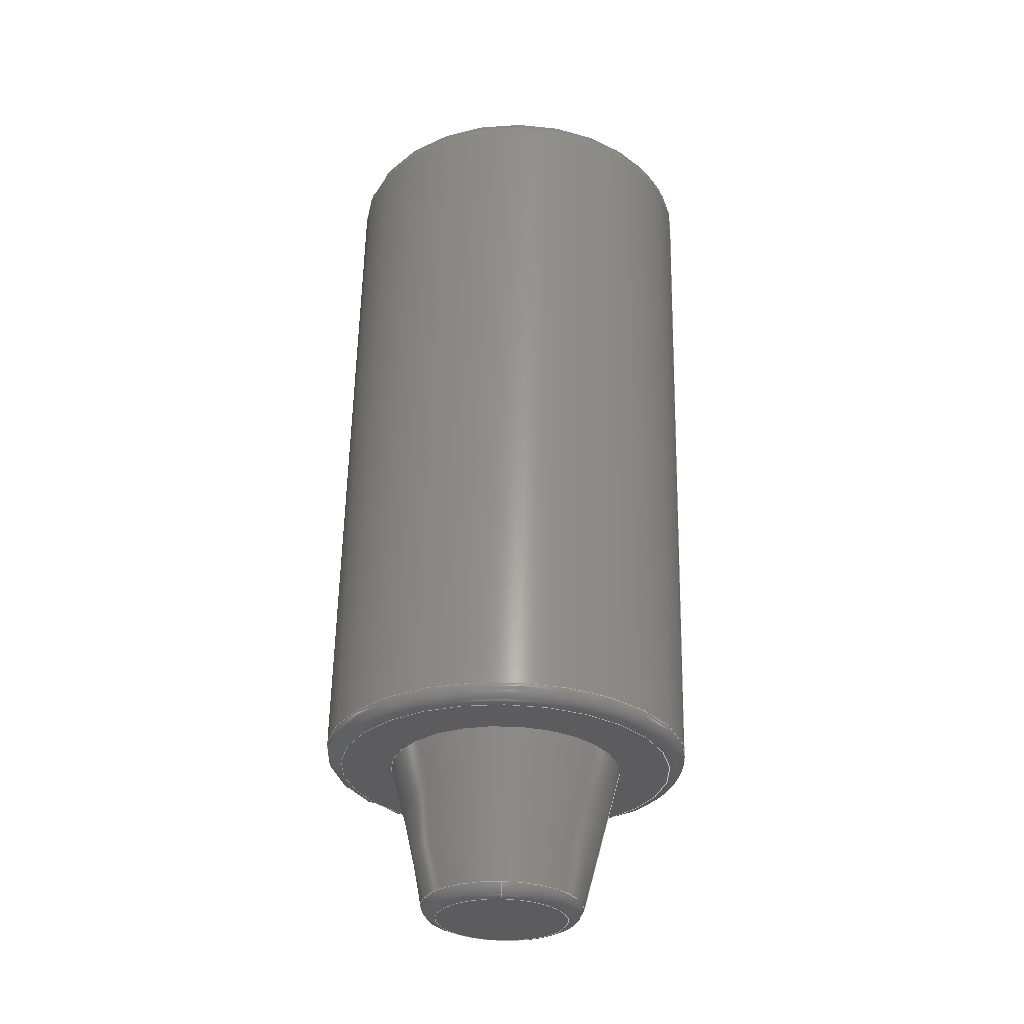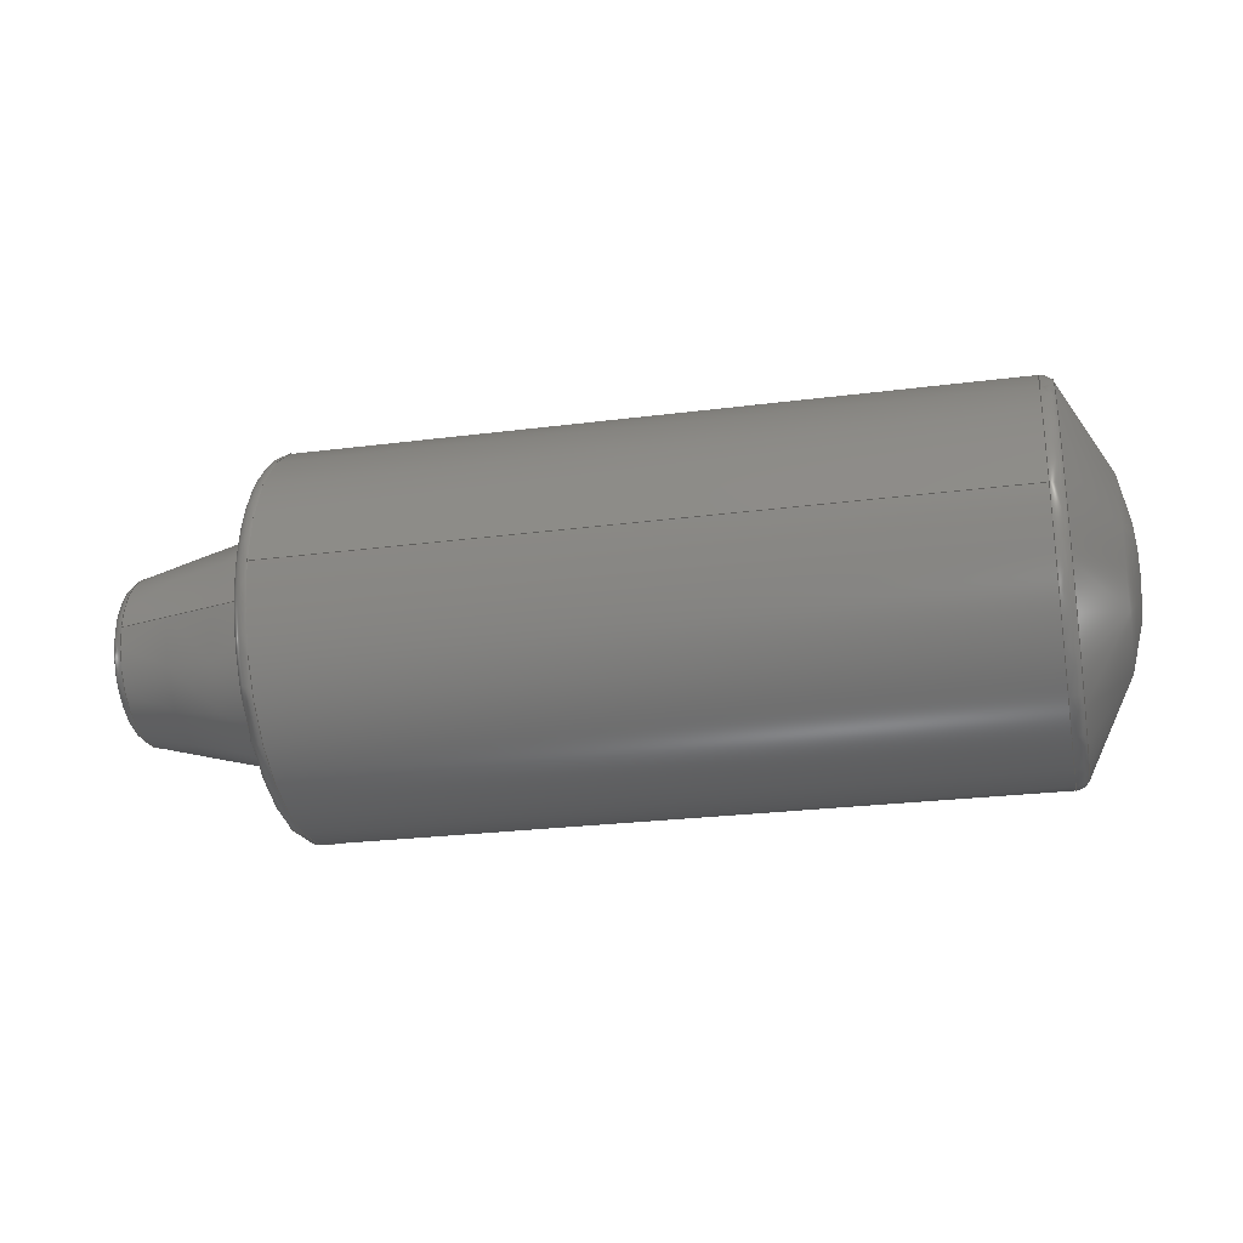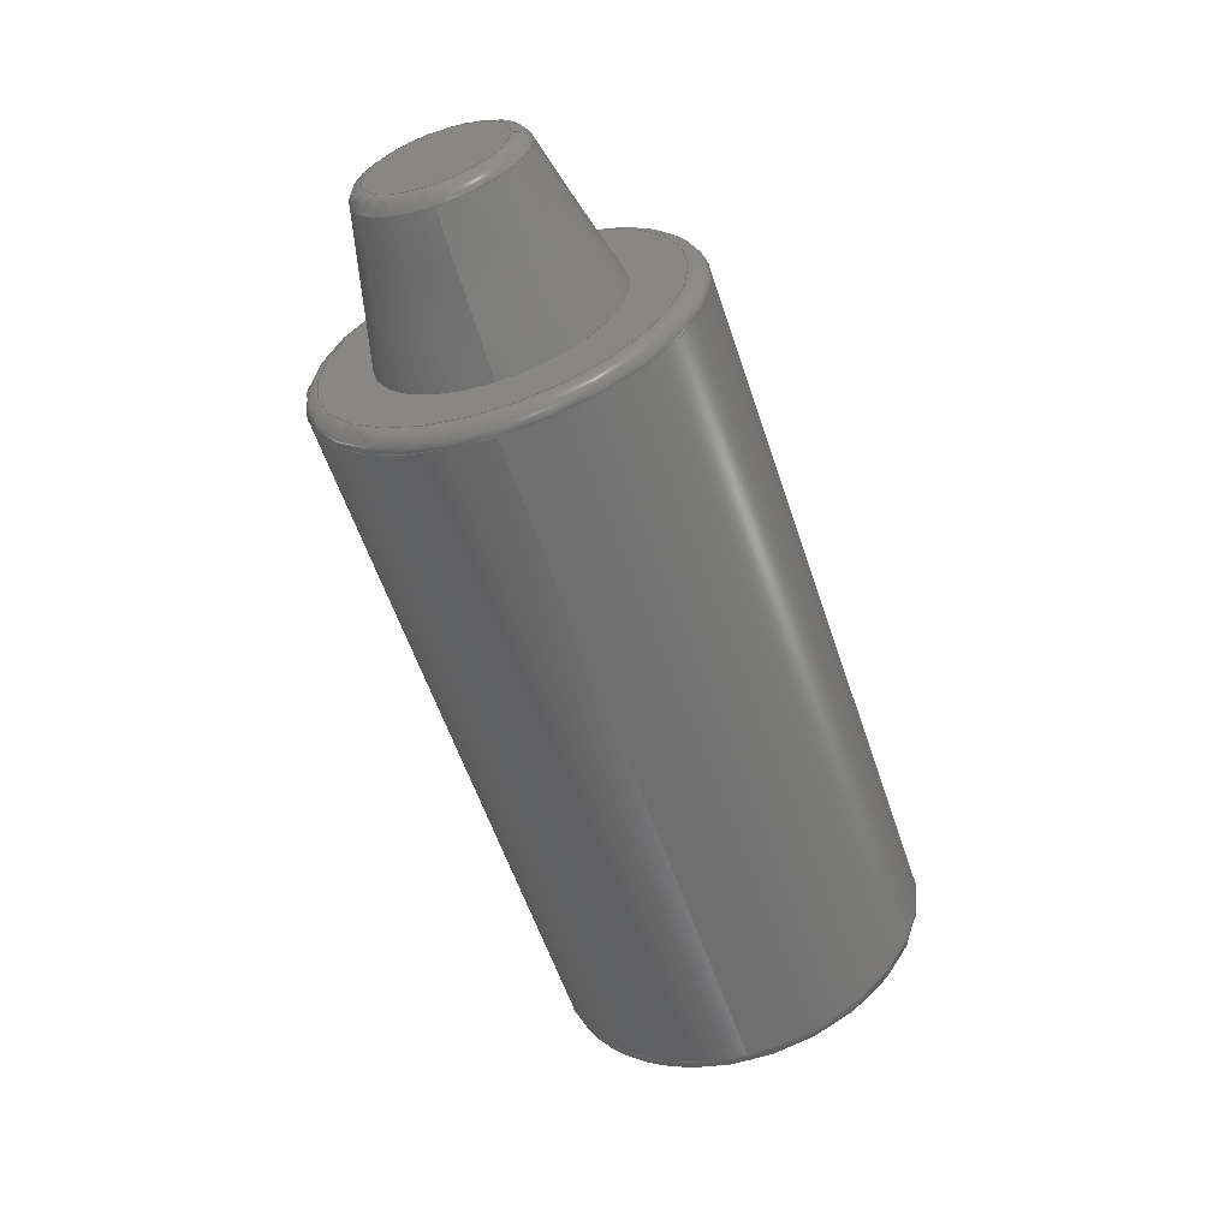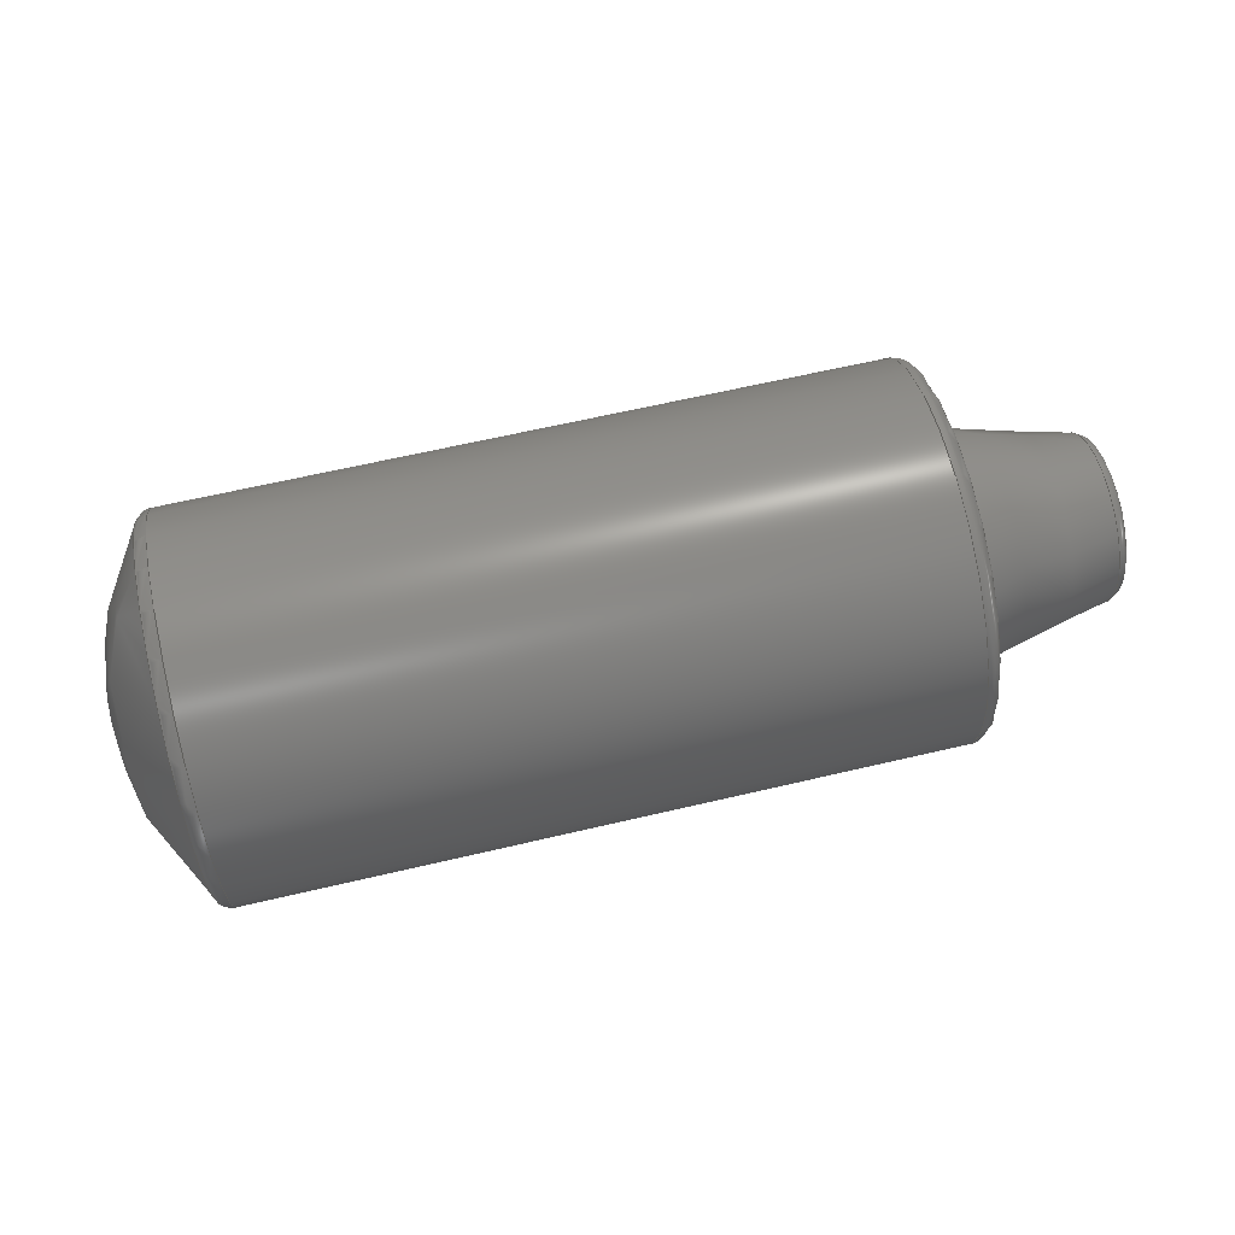
<metadata>
{"format":"step","ext":"step","renderer":"f3d","projection":"perspective","resolution":1024,"background":"white","views":[{"elev":59.9,"azim":-88.8,"up":"+Z"},{"elev":-25.8,"azim":11.7,"up":"+Z"},{"elev":-58.5,"azim":-71.5,"up":"+Y"},{"elev":66.2,"azim":166.9,"up":"+Y"}]}
</metadata>
<code>
ISO-10303-21;
DATA;
#1=MECHANICAL_DESIGN_GEOMETRIC_PRESENTATION_REPRESENTATION('',(#4),#263);
#2=SHAPE_REPRESENTATION_RELATIONSHIP('SRR','None',#270,#3);
#3=ADVANCED_BREP_SHAPE_REPRESENTATION('',(#5),#262);
#4=STYLED_ITEM('',(#279),#5);
#5=MANIFOLD_SOLID_BREP('Body1',#117);
#6=(
BOUNDED_SURFACE()
B_SPLINE_SURFACE(2,2,((#231,#232,#233,#234,#235,#236,#237,#238,#239),(#240,
#241,#242,#243,#244,#245,#246,#247,#248),(#249,#250,#251,#252,#253,#254,
#255,#256,#257)),.UNSPECIFIED.,.F.,.T.,.F.)
B_SPLINE_SURFACE_WITH_KNOTS((3,3),(3,2,2,2,3),(0.9056,1.587),
(-3.142,-1.571,0,1.571,3.142),
 .UNSPECIFIED.)
GEOMETRIC_REPRESENTATION_ITEM()
RATIONAL_B_SPLINE_SURFACE(((1,0.7071,1,0.7071,1,
0.7071,1,0.7071,1),(0.9426,0.6665,
0.9426,0.6665,0.9426,0.6665,
0.9426,0.6665,0.9426),(1,0.7071,
1,0.7071,1,0.7071,1,0.7071,1)))
REPRESENTATION_ITEM('')
SURFACE()
);
#7=FACE_BOUND('',#30,.T.);
#8=CYLINDRICAL_SURFACE('',#144,0.118);
#9=LINE('',#211,#11);
#10=LINE('',#222,#12);
#11=VECTOR('',#170,0.0625);
#12=VECTOR('',#183,0.118);
#13=CONICAL_SURFACE('',#137,0.0625,0.245);
#14=PLANE('',#136);
#15=PLANE('',#147);
#16=FACE_OUTER_BOUND('',#24,.T.);
#17=FACE_OUTER_BOUND('',#25,.T.);
#18=FACE_OUTER_BOUND('',#26,.T.);
#19=FACE_OUTER_BOUND('',#27,.T.);
#20=FACE_OUTER_BOUND('',#28,.T.);
#21=FACE_OUTER_BOUND('',#29,.T.);
#22=FACE_OUTER_BOUND('',#31,.T.);
#23=FACE_OUTER_BOUND('',#32,.T.);
#24=EDGE_LOOP('',(#74,#75,#76,#77,#78));
#25=EDGE_LOOP('',(#79));
#26=EDGE_LOOP('',(#80,#81,#82,#83,#84));
#27=EDGE_LOOP('',(#85,#86,#87,#88,#89));
#28=EDGE_LOOP('',(#90,#91,#92,#93,#94,#95));
#29=EDGE_LOOP('',(#96));
#30=EDGE_LOOP('',(#97));
#31=EDGE_LOOP('',(#98,#99,#100,#101,#102));
#32=EDGE_LOOP('',(#103,#104,#105));
#33=CIRCLE('',#132,0.05189);
#34=CIRCLE('',#133,0.05189);
#35=CIRCLE('',#134,0.01);
#36=CIRCLE('',#135,0.04219);
#37=CIRCLE('',#138,0.075);
#38=CIRCLE('',#140,0.108);
#39=CIRCLE('',#141,0.01);
#40=CIRCLE('',#142,0.118);
#41=CIRCLE('',#143,0.118);
#42=CIRCLE('',#145,0.118);
#43=CIRCLE('',#146,0.118);
#44=CIRCLE('',#149,0.1142);
#45=CIRCLE('',#150,0.01);
#46=CIRCLE('',#151,0.1803);
#47=VERTEX_POINT('',#200);
#48=VERTEX_POINT('',#201);
#49=VERTEX_POINT('',#204);
#50=VERTEX_POINT('',#209);
#51=VERTEX_POINT('',#213);
#52=VERTEX_POINT('',#215);
#53=VERTEX_POINT('',#217);
#54=VERTEX_POINT('',#221);
#55=VERTEX_POINT('',#223);
#56=VERTEX_POINT('',#228);
#57=VERTEX_POINT('',#258);
#58=EDGE_CURVE('',#47,#48,#33,.T.);
#59=EDGE_CURVE('',#48,#47,#34,.T.);
#60=EDGE_CURVE('',#47,#49,#35,.T.);
#61=EDGE_CURVE('',#49,#49,#36,.T.);
#62=EDGE_CURVE('',#50,#50,#37,.T.);
#63=EDGE_CURVE('',#50,#48,#9,.T.);
#64=EDGE_CURVE('',#51,#51,#38,.T.);
#65=EDGE_CURVE('',#51,#52,#39,.T.);
#66=EDGE_CURVE('',#52,#53,#40,.T.);
#67=EDGE_CURVE('',#53,#52,#41,.T.);
#68=EDGE_CURVE('',#53,#54,#10,.T.);
#69=EDGE_CURVE('',#55,#54,#42,.T.);
#70=EDGE_CURVE('',#54,#55,#43,.T.);
#71=EDGE_CURVE('',#56,#56,#44,.T.);
#72=EDGE_CURVE('',#56,#55,#45,.T.);
#73=EDGE_CURVE('',#57,#56,#46,.T.);
#74=ORIENTED_EDGE('',*,*,#58,.T.);
#75=ORIENTED_EDGE('',*,*,#59,.T.);
#76=ORIENTED_EDGE('',*,*,#60,.T.);
#77=ORIENTED_EDGE('',*,*,#61,.T.);
#78=ORIENTED_EDGE('',*,*,#60,.F.);
#79=ORIENTED_EDGE('',*,*,#61,.F.);
#80=ORIENTED_EDGE('',*,*,#62,.F.);
#81=ORIENTED_EDGE('',*,*,#63,.T.);
#82=ORIENTED_EDGE('',*,*,#58,.F.);
#83=ORIENTED_EDGE('',*,*,#59,.F.);
#84=ORIENTED_EDGE('',*,*,#63,.F.);
#85=ORIENTED_EDGE('',*,*,#64,.T.);
#86=ORIENTED_EDGE('',*,*,#65,.T.);
#87=ORIENTED_EDGE('',*,*,#66,.T.);
#88=ORIENTED_EDGE('',*,*,#67,.T.);
#89=ORIENTED_EDGE('',*,*,#65,.F.);
#90=ORIENTED_EDGE('',*,*,#67,.F.);
#91=ORIENTED_EDGE('',*,*,#68,.T.);
#92=ORIENTED_EDGE('',*,*,#69,.F.);
#93=ORIENTED_EDGE('',*,*,#70,.F.);
#94=ORIENTED_EDGE('',*,*,#68,.F.);
#95=ORIENTED_EDGE('',*,*,#66,.F.);
#96=ORIENTED_EDGE('',*,*,#64,.F.);
#97=ORIENTED_EDGE('',*,*,#62,.T.);
#98=ORIENTED_EDGE('',*,*,#71,.T.);
#99=ORIENTED_EDGE('',*,*,#72,.T.);
#100=ORIENTED_EDGE('',*,*,#69,.T.);
#101=ORIENTED_EDGE('',*,*,#70,.T.);
#102=ORIENTED_EDGE('',*,*,#72,.F.);
#103=ORIENTED_EDGE('',*,*,#73,.T.);
#104=ORIENTED_EDGE('',*,*,#71,.F.);
#105=ORIENTED_EDGE('',*,*,#73,.F.);
#106=TOROIDAL_SURFACE('',#131,0.04219,0.01);
#107=TOROIDAL_SURFACE('',#139,0.108,0.01);
#108=TOROIDAL_SURFACE('',#148,0.108,0.01);
#109=ADVANCED_FACE('',(#16),#106,.T.);
#110=ADVANCED_FACE('',(#17),#14,.T.);
#111=ADVANCED_FACE('',(#18),#13,.T.);
#112=ADVANCED_FACE('',(#19),#107,.T.);
#113=ADVANCED_FACE('',(#20),#8,.T.);
#114=ADVANCED_FACE('',(#21,#7),#15,.T.);
#115=ADVANCED_FACE('',(#22),#108,.T.);
#116=ADVANCED_FACE('',(#23),#6,.F.);
#117=CLOSED_SHELL('',(#109,#110,#111,#112,#113,#114,#115,#116));
#118=DERIVED_UNIT_ELEMENT(#120,1);
#119=DERIVED_UNIT_ELEMENT(#265,-3);
#120=(
MASS_UNIT()
NAMED_UNIT(*)
SI_UNIT(.KILO.,.GRAM.)
);
#121=DERIVED_UNIT((#118,#119));
#122=MEASURE_REPRESENTATION_ITEM('density measure',
POSITIVE_RATIO_MEASURE(7850),#121);
#123=PROPERTY_DEFINITION_REPRESENTATION(#128,#125);
#124=PROPERTY_DEFINITION_REPRESENTATION(#129,#126);
#125=REPRESENTATION('material name',(#127),#262);
#126=REPRESENTATION('density',(#122),#262);
#127=DESCRIPTIVE_REPRESENTATION_ITEM('Steel','Steel');
#128=PROPERTY_DEFINITION('material property','material name',#272);
#129=PROPERTY_DEFINITION('material property','density of part',#272);
#130=AXIS2_PLACEMENT_3D('placement',#198,#152,#153);
#131=AXIS2_PLACEMENT_3D('',#199,#154,#155);
#132=AXIS2_PLACEMENT_3D('',#202,#156,#157);
#133=AXIS2_PLACEMENT_3D('',#203,#158,#159);
#134=AXIS2_PLACEMENT_3D('',#205,#160,#161);
#135=AXIS2_PLACEMENT_3D('',#206,#162,#163);
#136=AXIS2_PLACEMENT_3D('',#207,#164,#165);
#137=AXIS2_PLACEMENT_3D('',#208,#166,#167);
#138=AXIS2_PLACEMENT_3D('',#210,#168,#169);
#139=AXIS2_PLACEMENT_3D('',#212,#171,#172);
#140=AXIS2_PLACEMENT_3D('',#214,#173,#174);
#141=AXIS2_PLACEMENT_3D('',#216,#175,#176);
#142=AXIS2_PLACEMENT_3D('',#218,#177,#178);
#143=AXIS2_PLACEMENT_3D('',#219,#179,#180);
#144=AXIS2_PLACEMENT_3D('',#220,#181,#182);
#145=AXIS2_PLACEMENT_3D('',#224,#184,#185);
#146=AXIS2_PLACEMENT_3D('',#225,#186,#187);
#147=AXIS2_PLACEMENT_3D('',#226,#188,#189);
#148=AXIS2_PLACEMENT_3D('',#227,#190,#191);
#149=AXIS2_PLACEMENT_3D('',#229,#192,#193);
#150=AXIS2_PLACEMENT_3D('',#230,#194,#195);
#151=AXIS2_PLACEMENT_3D('',#259,#196,#197);
#152=DIRECTION('axis',(0,0,1));
#153=DIRECTION('refdir',(1,0,0));
#154=DIRECTION('center_axis',(1,0,0));
#155=DIRECTION('ref_axis',(0,0,-1));
#156=DIRECTION('center_axis',(-1,0,8.558e-15));
#157=DIRECTION('ref_axis',(0,-1,0));
#158=DIRECTION('center_axis',(-1,0,8.558e-15));
#159=DIRECTION('ref_axis',(0,-1,0));
#160=DIRECTION('center_axis',(0,-1,0));
#161=DIRECTION('ref_axis',(0,0,1));
#162=DIRECTION('center_axis',(1,0,0));
#163=DIRECTION('ref_axis',(0,-1,0));
#164=DIRECTION('center_axis',(-1,0,0));
#165=DIRECTION('ref_axis',(0,0,1));
#166=DIRECTION('center_axis',(1,0,0));
#167=DIRECTION('ref_axis',(0,1,0));
#168=DIRECTION('center_axis',(1,0,2.22e-16));
#169=DIRECTION('ref_axis',(0,1,0));
#170=DIRECTION('',(-0.9701,0.2425,2.97e-17));
#171=DIRECTION('center_axis',(-1,0,-2.22e-16));
#172=DIRECTION('ref_axis',(0,0,1));
#173=DIRECTION('center_axis',(1,0,2.22e-16));
#174=DIRECTION('ref_axis',(-4.178e-33,-1,1.882e-17));
#175=DIRECTION('center_axis',(0,-1,0));
#176=DIRECTION('ref_axis',(0,0,-1));
#177=DIRECTION('center_axis',(-1,0,-2.22e-16));
#178=DIRECTION('ref_axis',(0,-1,1.882e-17));
#179=DIRECTION('center_axis',(-1,0,-2.22e-16));
#180=DIRECTION('ref_axis',(0,-1,1.882e-17));
#181=DIRECTION('center_axis',(-1,0,-2.22e-16));
#182=DIRECTION('ref_axis',(0,1,0));
#183=DIRECTION('',(1,0,2.22e-16));
#184=DIRECTION('center_axis',(1,0,2.22e-16));
#185=DIRECTION('ref_axis',(0,-1,-8.994e-18));
#186=DIRECTION('center_axis',(1,0,2.22e-16));
#187=DIRECTION('ref_axis',(0,-1,-8.994e-18));
#188=DIRECTION('center_axis',(-1,0,-2.22e-16));
#189=DIRECTION('ref_axis',(0,1,0));
#190=DIRECTION('center_axis',(1,0,2.22e-16));
#191=DIRECTION('ref_axis',(0,0,-1));
#192=DIRECTION('center_axis',(-1,0,-2.22e-16));
#193=DIRECTION('ref_axis',(0,-1,0));
#194=DIRECTION('center_axis',(0,-1,0));
#195=DIRECTION('ref_axis',(0,0,1));
#196=DIRECTION('center_axis',(0,-1,0));
#197=DIRECTION('ref_axis',(0,0,1));
#198=CARTESIAN_POINT('',(0,0,0));
#199=CARTESIAN_POINT('Origin',(3.531,1.65,-2.805));
#200=CARTESIAN_POINT('',(3.528,1.65,-2.753));
#201=CARTESIAN_POINT('',(3.528,1.598,-2.805));
#202=CARTESIAN_POINT('Origin',(3.528,1.65,-2.805));
#203=CARTESIAN_POINT('Origin',(3.528,1.65,-2.805));
#204=CARTESIAN_POINT('',(3.521,1.65,-2.763));
#205=CARTESIAN_POINT('Origin',(3.531,1.65,-2.763));
#206=CARTESIAN_POINT('Origin',(3.521,1.65,-2.805));
#207=CARTESIAN_POINT('Origin',(3.521,1.7,-2.805));
#208=CARTESIAN_POINT('Origin',(3.571,1.65,-2.805));
#209=CARTESIAN_POINT('',(3.621,1.575,-2.805));
#210=CARTESIAN_POINT('Origin',(3.621,1.65,-2.805));
#211=CARTESIAN_POINT('',(3.571,1.587,-2.805));
#212=CARTESIAN_POINT('Origin',(3.631,1.65,-2.805));
#213=CARTESIAN_POINT('',(3.621,1.65,-2.913));
#214=CARTESIAN_POINT('Origin',(3.621,1.65,-2.805));
#215=CARTESIAN_POINT('',(3.631,1.65,-2.923));
#216=CARTESIAN_POINT('Origin',(3.631,1.65,-2.913));
#217=CARTESIAN_POINT('',(3.631,1.532,-2.805));
#218=CARTESIAN_POINT('Origin',(3.631,1.65,-2.805));
#219=CARTESIAN_POINT('Origin',(3.631,1.65,-2.805));
#220=CARTESIAN_POINT('Origin',(3.848,1.65,-2.805));
#221=CARTESIAN_POINT('',(4.07,1.532,-2.805));
#222=CARTESIAN_POINT('',(3.848,1.532,-2.805));
#223=CARTESIAN_POINT('',(4.07,1.65,-2.687));
#224=CARTESIAN_POINT('Origin',(4.07,1.65,-2.805));
#225=CARTESIAN_POINT('Origin',(4.07,1.65,-2.805));
#226=CARTESIAN_POINT('Origin',(3.621,1.65,-2.805));
#227=CARTESIAN_POINT('Origin',(4.07,1.65,-2.805));
#228=CARTESIAN_POINT('',(4.078,1.65,-2.691));
#229=CARTESIAN_POINT('Origin',(4.078,1.65,-2.805));
#230=CARTESIAN_POINT('Origin',(4.07,1.65,-2.697));
#231=CARTESIAN_POINT('Ctrl Pts',(4.078,1.65,-2.691));
#232=CARTESIAN_POINT('Ctrl Pts',(4.078,1.536,-2.691));
#233=CARTESIAN_POINT('Ctrl Pts',(4.078,1.536,-2.805));
#234=CARTESIAN_POINT('Ctrl Pts',(4.078,1.536,-2.919));
#235=CARTESIAN_POINT('Ctrl Pts',(4.078,1.65,-2.919));
#236=CARTESIAN_POINT('Ctrl Pts',(4.078,1.764,-2.919));
#237=CARTESIAN_POINT('Ctrl Pts',(4.078,1.764,-2.805));
#238=CARTESIAN_POINT('Ctrl Pts',(4.078,1.764,-2.691));
#239=CARTESIAN_POINT('Ctrl Pts',(4.078,1.65,-2.691));
#240=CARTESIAN_POINT('Ctrl Pts',(4.118,1.65,-2.741));
#241=CARTESIAN_POINT('Ctrl Pts',(4.118,1.586,-2.741));
#242=CARTESIAN_POINT('Ctrl Pts',(4.118,1.586,-2.805));
#243=CARTESIAN_POINT('Ctrl Pts',(4.118,1.586,-2.869));
#244=CARTESIAN_POINT('Ctrl Pts',(4.118,1.65,-2.869));
#245=CARTESIAN_POINT('Ctrl Pts',(4.118,1.714,-2.869));
#246=CARTESIAN_POINT('Ctrl Pts',(4.118,1.714,-2.805));
#247=CARTESIAN_POINT('Ctrl Pts',(4.118,1.714,-2.741));
#248=CARTESIAN_POINT('Ctrl Pts',(4.118,1.65,-2.741));
#249=CARTESIAN_POINT('Ctrl Pts',(4.117,1.65,-2.805));
#250=CARTESIAN_POINT('Ctrl Pts',(4.117,1.65,-2.805));
#251=CARTESIAN_POINT('Ctrl Pts',(4.117,1.65,-2.805));
#252=CARTESIAN_POINT('Ctrl Pts',(4.117,1.65,-2.805));
#253=CARTESIAN_POINT('Ctrl Pts',(4.117,1.65,-2.805));
#254=CARTESIAN_POINT('Ctrl Pts',(4.117,1.65,-2.805));
#255=CARTESIAN_POINT('Ctrl Pts',(4.117,1.65,-2.805));
#256=CARTESIAN_POINT('Ctrl Pts',(4.117,1.65,-2.805));
#257=CARTESIAN_POINT('Ctrl Pts',(4.117,1.65,-2.805));
#258=CARTESIAN_POINT('',(4.117,1.65,-2.805));
#259=CARTESIAN_POINT('Origin',(3.936,1.65,-2.802));
#260=UNCERTAINTY_MEASURE_WITH_UNIT(LENGTH_MEASURE(0.001),#264,
'DISTANCE_ACCURACY_VALUE',
'Maximum model space distance between geometric entities at asserted c
onnectivities');
#261=UNCERTAINTY_MEASURE_WITH_UNIT(LENGTH_MEASURE(0.001),#264,
'DISTANCE_ACCURACY_VALUE',
'Maximum model space distance between geometric entities at asserted c
onnectivities');
#262=(
GEOMETRIC_REPRESENTATION_CONTEXT(3)
GLOBAL_UNCERTAINTY_ASSIGNED_CONTEXT((#260))
GLOBAL_UNIT_ASSIGNED_CONTEXT((#264,#266,#267))
REPRESENTATION_CONTEXT('','3D')
);
#263=(
GEOMETRIC_REPRESENTATION_CONTEXT(3)
GLOBAL_UNCERTAINTY_ASSIGNED_CONTEXT((#261))
GLOBAL_UNIT_ASSIGNED_CONTEXT((#264,#266,#267))
REPRESENTATION_CONTEXT('','3D')
);
#264=(
LENGTH_UNIT()
NAMED_UNIT(*)
SI_UNIT(.CENTI.,.METRE.)
);
#265=(
LENGTH_UNIT()
NAMED_UNIT(*)
SI_UNIT($,.METRE.)
);
#266=(
NAMED_UNIT(*)
PLANE_ANGLE_UNIT()
SI_UNIT($,.RADIAN.)
);
#267=(
NAMED_UNIT(*)
SI_UNIT($,.STERADIAN.)
SOLID_ANGLE_UNIT()
);
#268=SHAPE_DEFINITION_REPRESENTATION(#269,#270);
#269=PRODUCT_DEFINITION_SHAPE('',$,#272);
#270=SHAPE_REPRESENTATION('',(#130),#262);
#271=PRODUCT_DEFINITION_CONTEXT('part definition',#276,'design');
#272=PRODUCT_DEFINITION('temp_body','temp_body',#273,#271);
#273=PRODUCT_DEFINITION_FORMATION('',$,#278);
#274=PRODUCT_RELATED_PRODUCT_CATEGORY('temp_body','temp_body',(#278));
#275=APPLICATION_PROTOCOL_DEFINITION('international standard',
'automotive_design',2009,#276);
#276=APPLICATION_CONTEXT(
'Core Data for Automotive Mechanical Design Process');
#277=PRODUCT_CONTEXT('part definition',#276,'mechanical');
#278=PRODUCT('temp_body','temp_body',$,(#277));
#279=PRESENTATION_STYLE_ASSIGNMENT((#280));
#280=SURFACE_STYLE_USAGE(.BOTH.,#281);
#281=SURFACE_SIDE_STYLE('',(#282));
#282=SURFACE_STYLE_FILL_AREA(#283);
#283=FILL_AREA_STYLE('Steel - Satin',(#284));
#284=FILL_AREA_STYLE_COLOUR('Steel - Satin',#285);
#285=COLOUR_RGB('Steel - Satin',0.6275,0.6275,0.6275);
ENDSEC;
END-ISO-10303-21;

</code>
